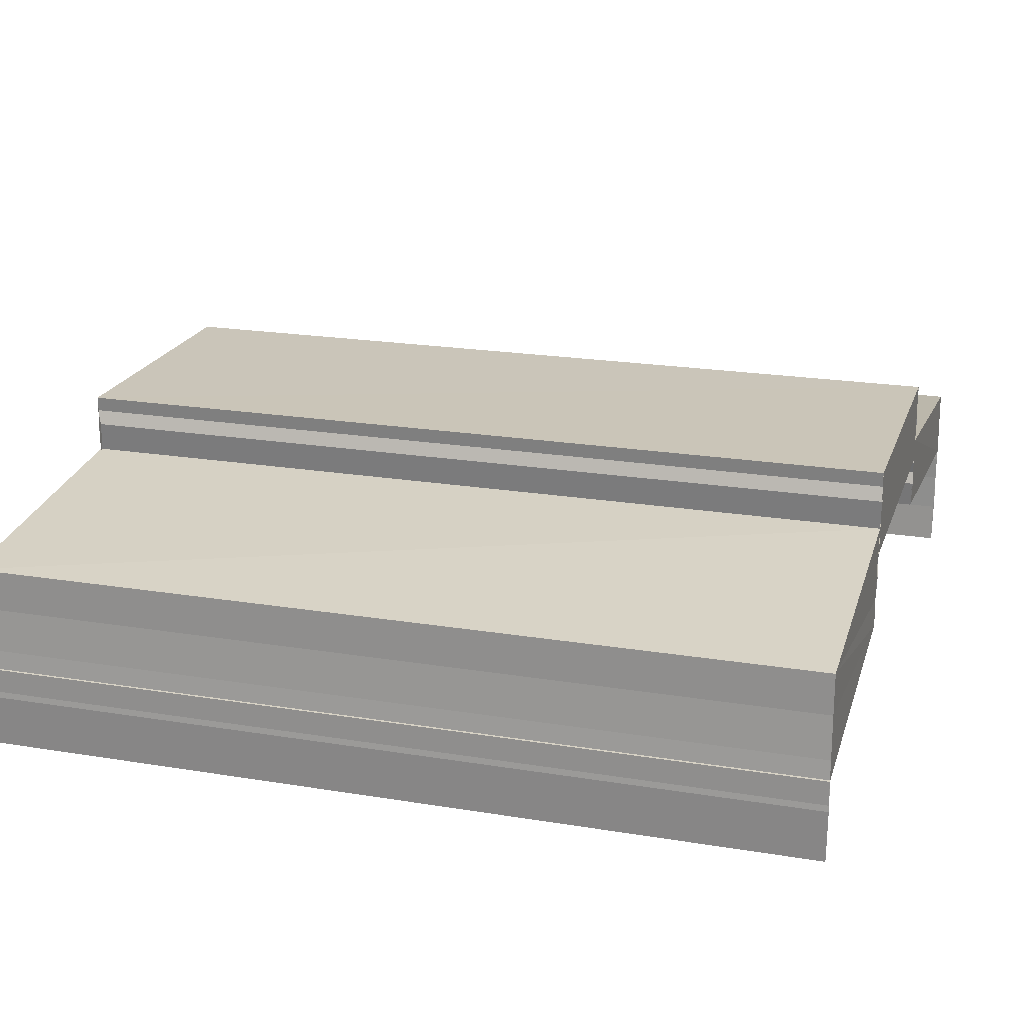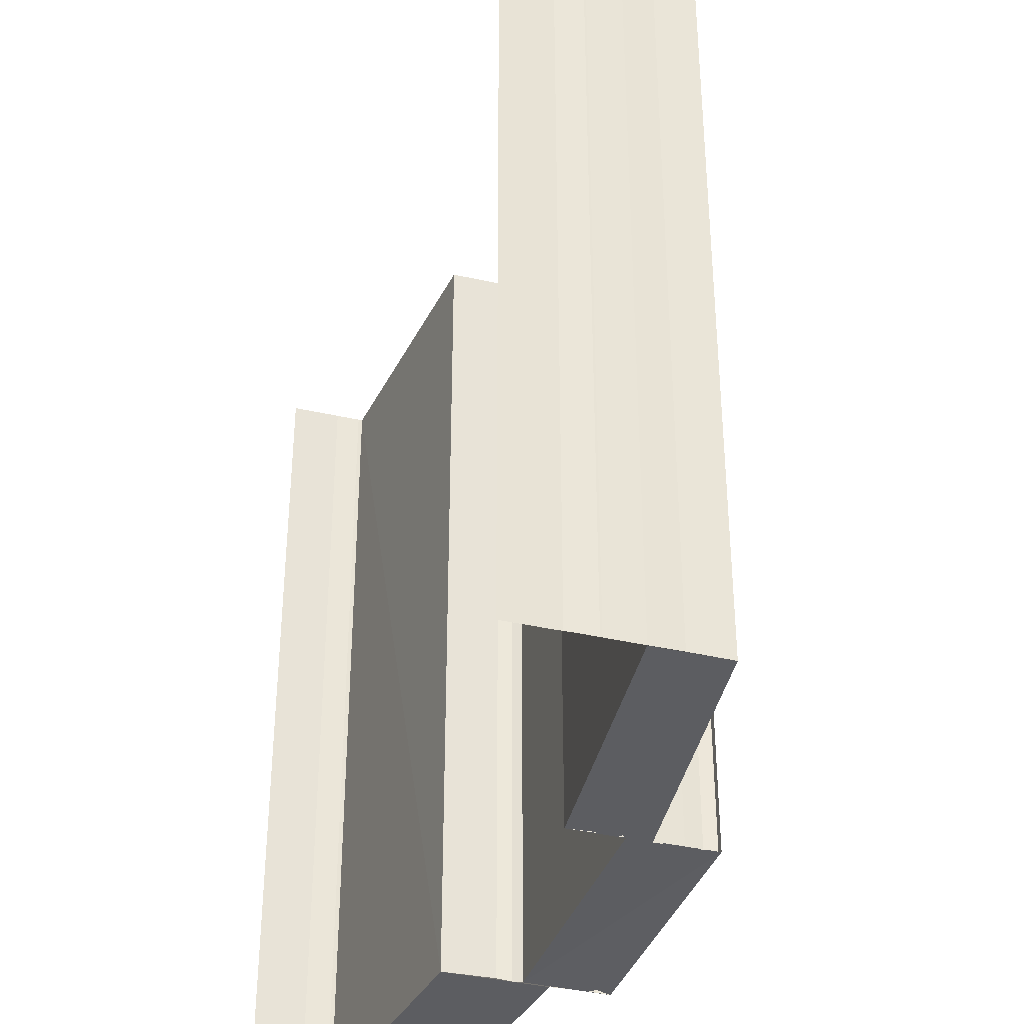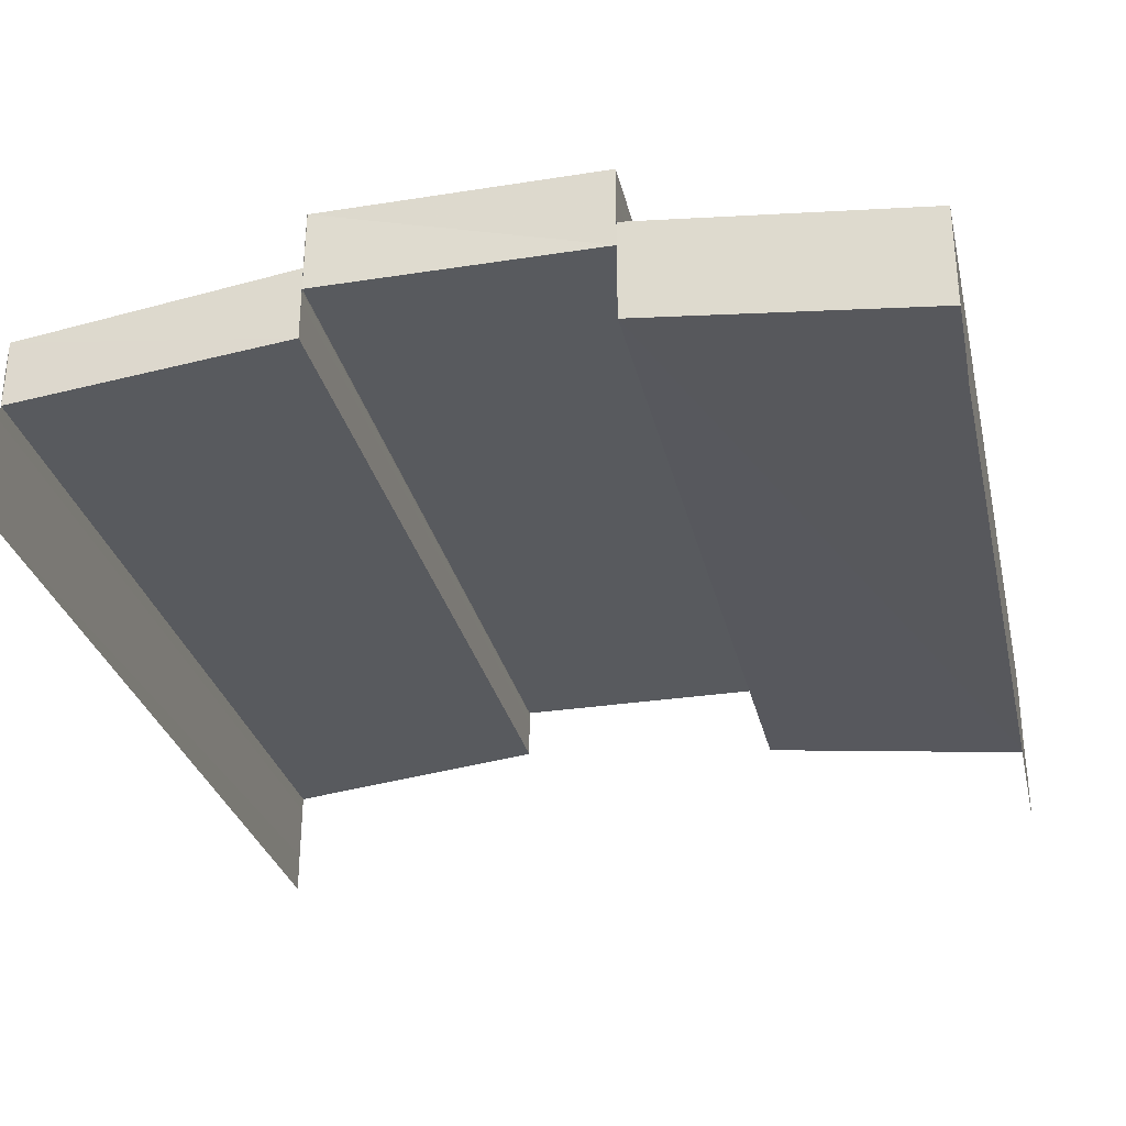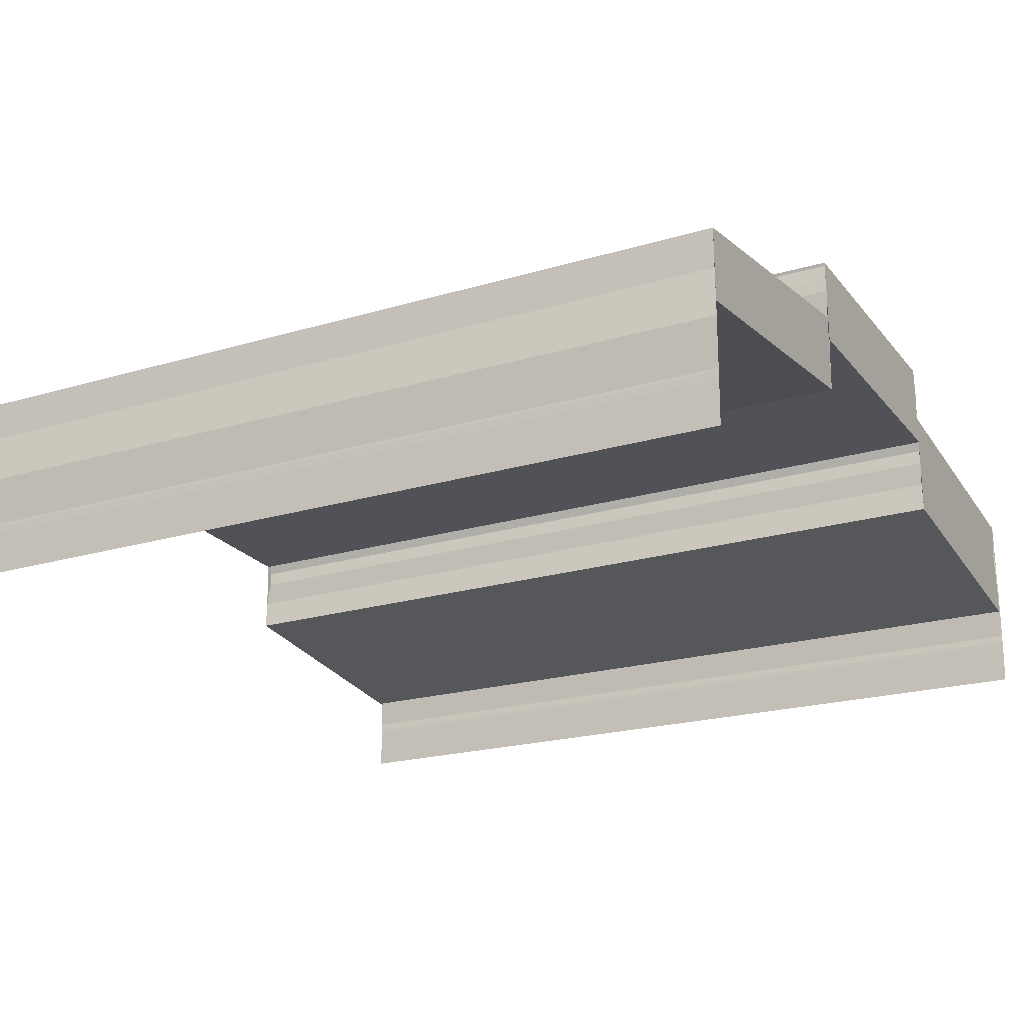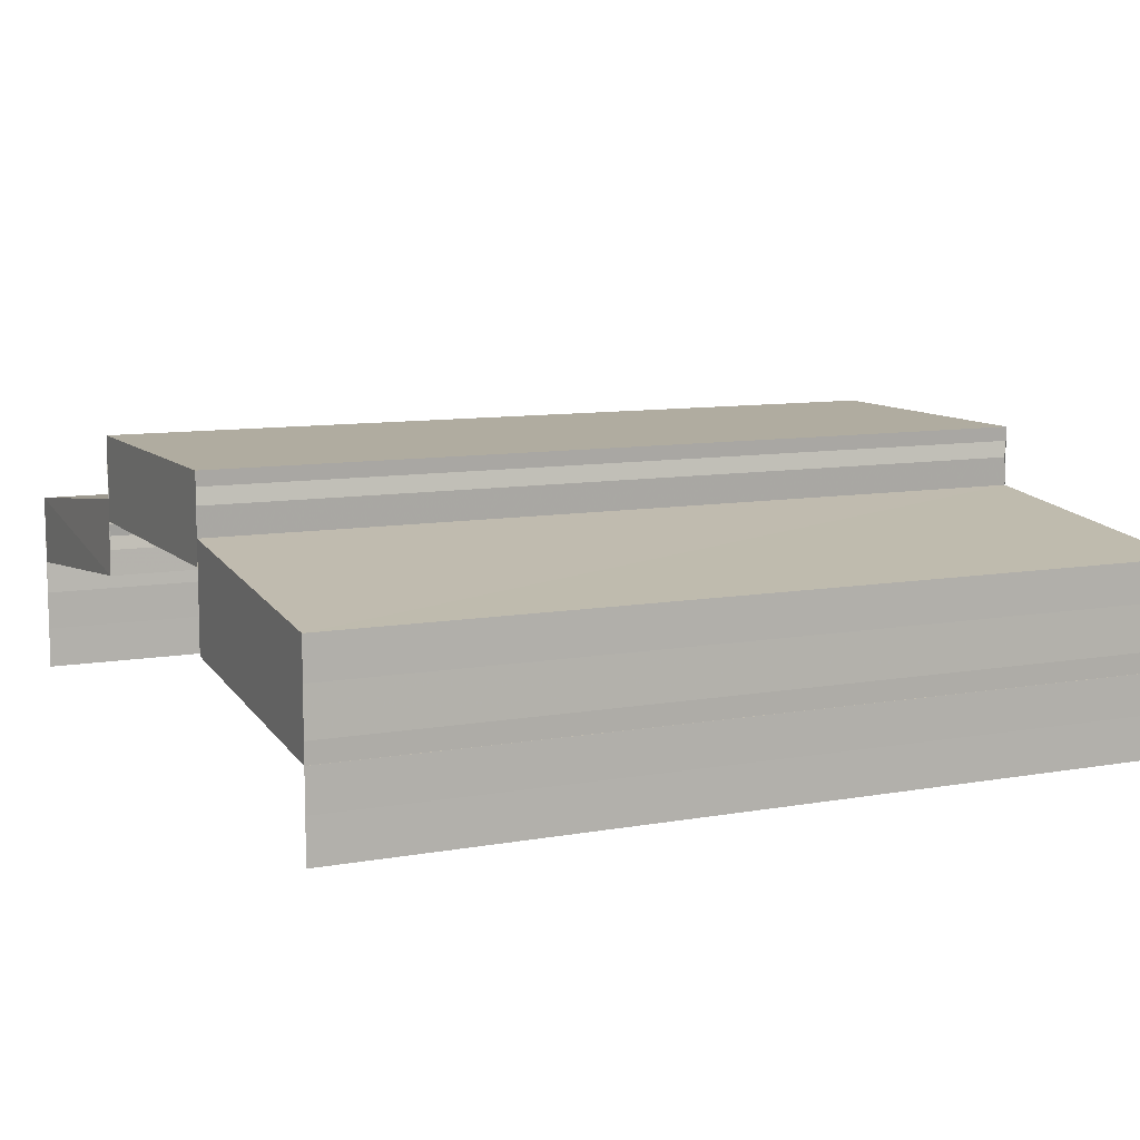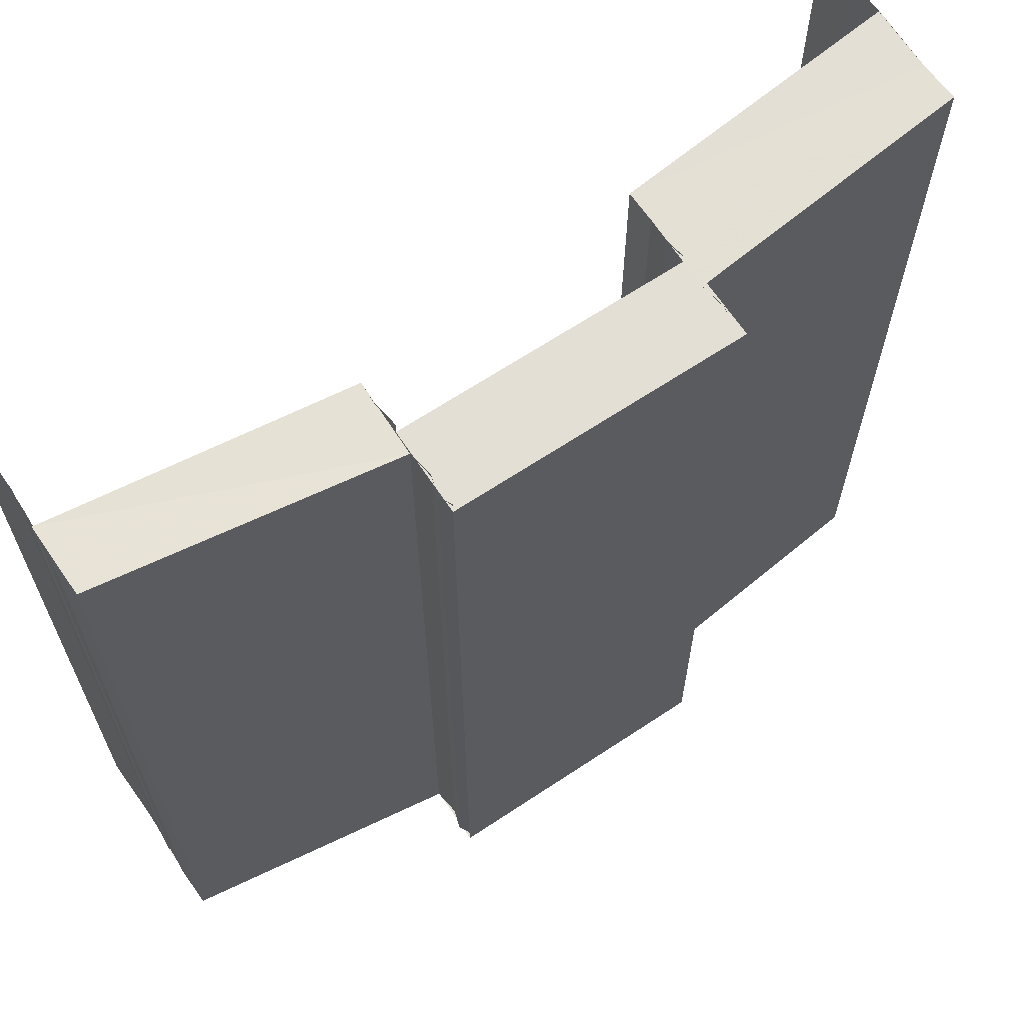
<metadata>
{"format":"obj","ext":"obj","renderer":"f3d","projection":"perspective","resolution":1024,"background":"white","views":[{"elev":20.5,"azim":106.6,"up":"+Z"},{"elev":-36.5,"azim":-106.9,"up":"+Y"},{"elev":-30.8,"azim":13.3,"up":"+Z"},{"elev":-20.9,"azim":-61.9,"up":"+Z"},{"elev":9.5,"azim":64.7,"up":"+Z"},{"elev":65.1,"azim":-33.0,"up":"+Y"}]}
</metadata>
<code>
o 3998
v 2217 1866 14.33
v 2217 1866 14.33
v 2217 1866 14.33
v 2217 1866 14.33
v 2217 1866 14.33
v 2217 1866 14.33
v 2217 1866 14.33
v 2217 1866 14.33
v 2217 1866 14.33
v 2217 1866 14.33
v 2217 1866 14.33
v 2217 1866 14.33
v 2217 1866 14.33
v 2217 1866 14.33
v 2217 1866 14.33
v 2217 1866 14.33
v 2217 1866 14.33
v 2217 1866 14.33
v 2217 1866 14.33
v 2217 1866 14.33
v 2217 1866 14.33
v 2217 1866 14.33
v 2217 1866 14.33
v 2217 1866 14.33
v 2217 1866 14.33
v 2217 1866 14.33
v 2217 1866 14.33
v 2217 1866 14.33
v 2217 1866 14.33
v 2217 1866 14.33
v 2217 1866 14.33
v 2217 1866 14.33
v 2217 1866 14.33
v 2217 1866 14.34
v 2217 1866 14.34
v 2217 1866 14.33
v 2217 1866 14.33
v 2217 1866 14.33
v 2217 1866 14.33
v 2217 1866 14.33
v 2217 1866 14.33
v 2217 1866 14.33
v 2217 1866 14.34
v 2217 1866 14.34
v 2217 1866 14.34
v 2217 1866 14.34
v 2217 1866 14.34
v 2217 1866 14.34
v 2217 1866 14.33
v 2217 1866 14.33
v 2217 1866 14.33
v 2217 1866 14.33
v 2217 1866 14.33
v 2217 1866 14.33
v 2217 1866 14.33
v 2217 1866 14.33
v 2217 1866 14.33
v 2217 1866 14.33
v 2217 1866 14.33
v 2217 1866 14.33
v 2217 1866 14.33
v 2217 1866 14.33
v 2217 1866 14.33
v 2217 1866 14.33
v 2217 1866 14.33
v 2217 1866 14.34
v 2217 1866 14.34
v 2217 1866 14.33
v 2217 1866 14.33
v 2217 1866 14.33
v 2217 1866 14.33
v 2217 1866 14.33
v 2217 1866 14.33
v 2217 1866 14.33
v 2217 1866 14.33
v 2217 1866 14.33
v 2217 1866 14.33
v 2217 1866 14.33
v 2217 1866 14.33
v 2217 1866 14.33
v 2217 1866 14.33
v 2217 1866 14.33
v 2217 1866 14.33
v 2217 1866 14.34
v 2217 1866 14.34
v 2217 1866 14.34
v 2217 1866 14.34
v 2217 1866 14.34
v 2217 1866 14.34
v 2217 1866 14.34
v 2217 1866 14.33
v 2217 1866 14.33
v 2217 1866 14.34
v 2217 1866 14.34
v 2217 1866 14.34
v 2217 1866 14.34
v 2217 1866 14.34
v 2217 1866 14.34
v 2217 1866 14.34
v 2217 1866 14.33
v 2217 1866 14.33
v 2217 1866 14.33
v 2217 1866 14.33
v 2217 1866 14.33
v 2217 1866 14.33
v 2217 1866 14.33
v 2217 1866 14.33
v 2217 1866 14.33
v 2217 1866 14.33
v 2217 1866 14.33
v 2217 1866 14.33
v 2217 1866 14.33
v 2217 1866 14.33
v 2217 1866 14.33
v 2217 1866 14.33
v 2217 1866 14.33
v 2217 1866 14.33
v 2217 1866 14.33
v 2217 1866 14.33
v 2217 1866 14.33
v 2217 1866 14.33
v 2217 1866 14.33
v 2217 1866 14.33
v 2217 1866 14.33
v 2217 1866 14.33
v 2217 1866 14.33
v 2217 1866 14.33
v 2217 1866 14.33
v 2217 1866 14.33
v 2217 1866 14.33
v 2217 1866 14.33
v 2217 1866 14.33
v 2217 1866 14.33
v 2217 1866 14.33
v 2217 1866 14.33
v 2217 1866 14.33
v 2217 1866 14.33
v 2217 1866 14.33
f 1 2 3
f 4 1 3
f 2 5 3
f 2 6 5
f 6 7 5
f 8 3 9
f 9 10 8
f 10 11 4
f 10 12 11
f 13 14 11
f 14 15 6
f 15 16 17
f 18 19 7
f 19 20 7
f 20 21 22
f 23 24 25
f 26 27 24
f 28 29 26
f 30 28 26
f 28 31 29
f 31 32 29
f 31 33 32
f 34 35 33
f 36 30 37
f 30 38 39
f 40 41 32
f 41 42 43
f 44 34 45
f 46 43 45
f 46 45 47
f 48 46 47
f 48 47 49
f 50 48 51
f 52 53 54
f 55 56 57
f 56 58 59
f 60 61 62
f 61 63 64
f 65 66 67
f 68 69 65
f 70 68 71
f 68 72 69
f 72 73 69
f 72 74 73
f 74 75 73
f 74 76 75
f 77 78 76
f 79 80 75
f 80 81 82
f 83 77 84
f 85 82 84
f 85 84 86
f 87 85 86
f 87 86 88
f 89 87 88
f 89 88 90
f 90 91 92
f 93 89 94
f 95 96 97
f 96 98 99
f 100 101 102
f 101 103 104
f 105 106 107
f 108 109 105
f 110 108 111
f 108 112 109
f 112 113 109
f 112 114 113
f 115 116 113
f 116 115 117
f 118 117 119
f 119 117 120
f 121 119 120
f 121 120 122
f 123 121 122
f 123 122 124
f 124 125 126
f 127 123 128
f 129 130 131
f 130 132 133
f 134 135 136
f 135 137 138

</code>
